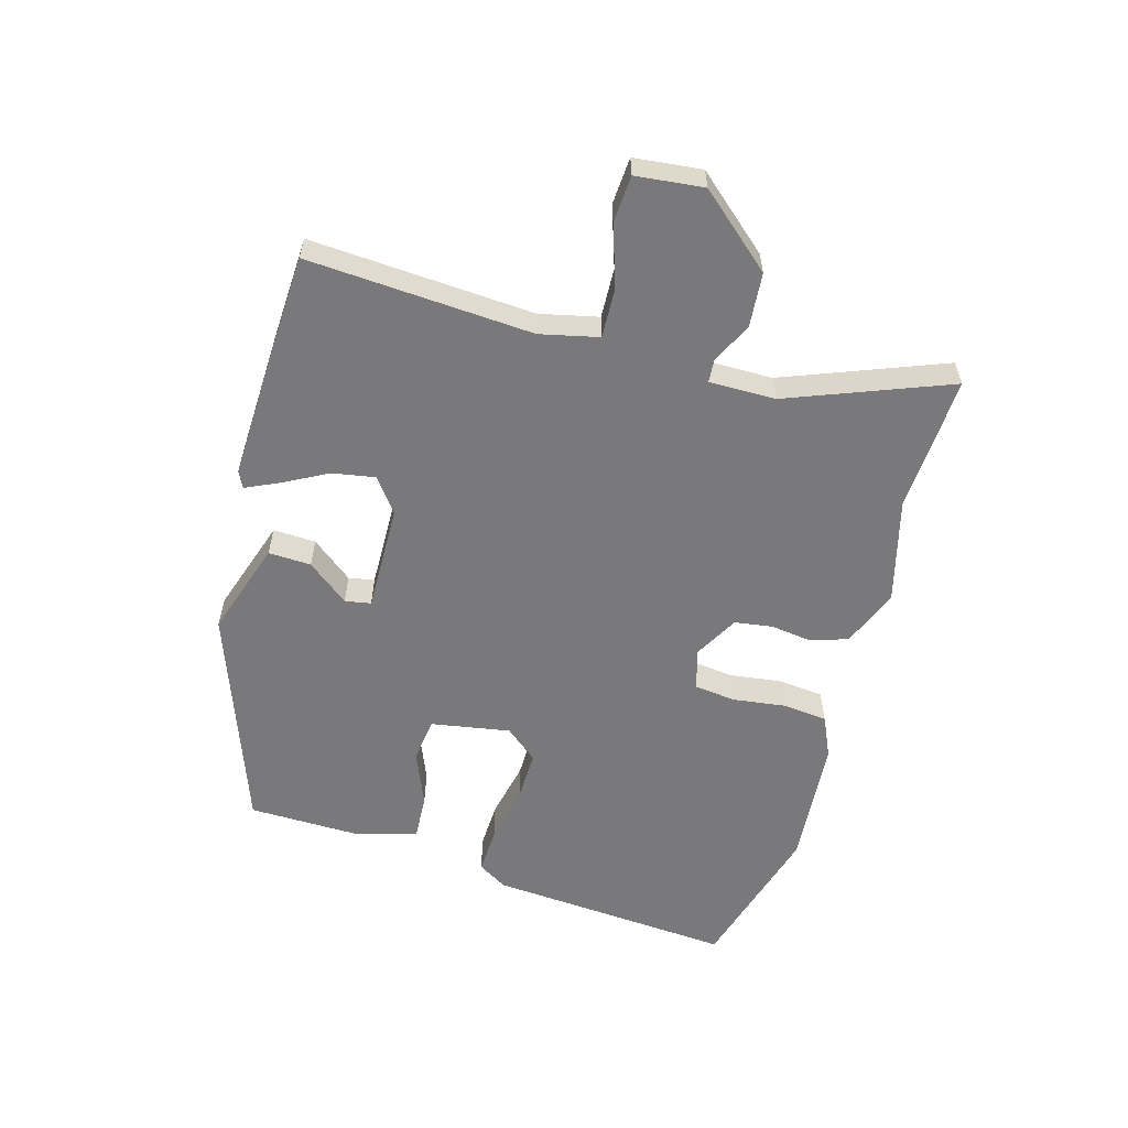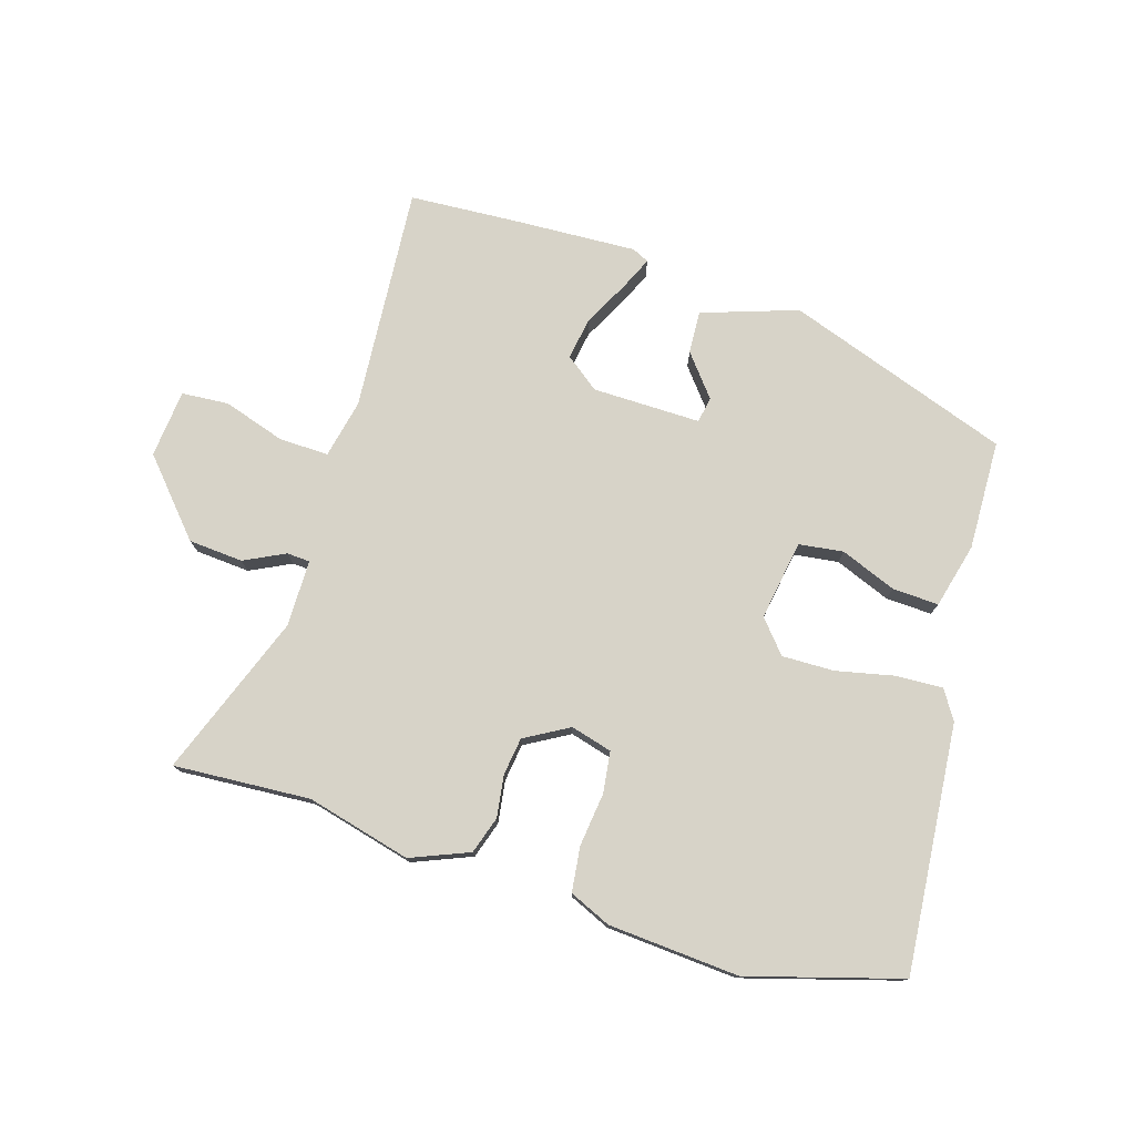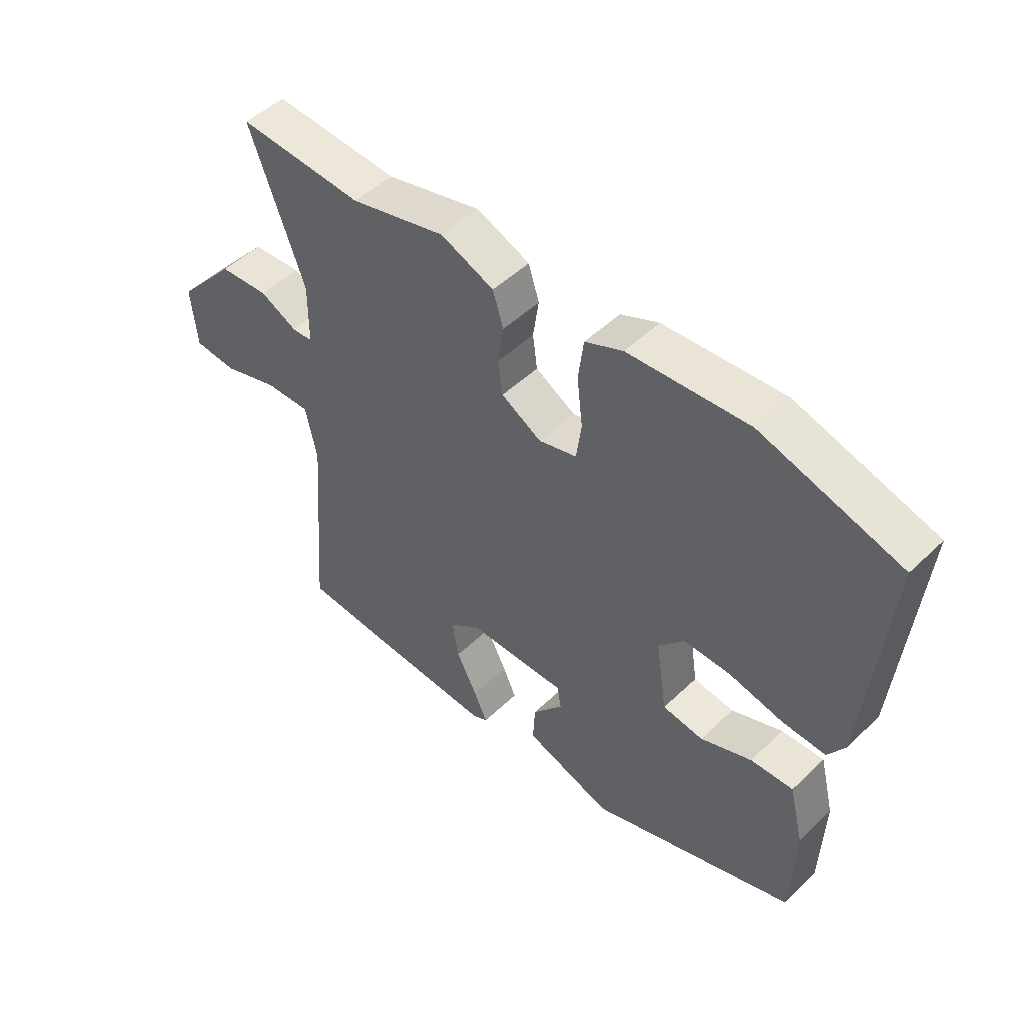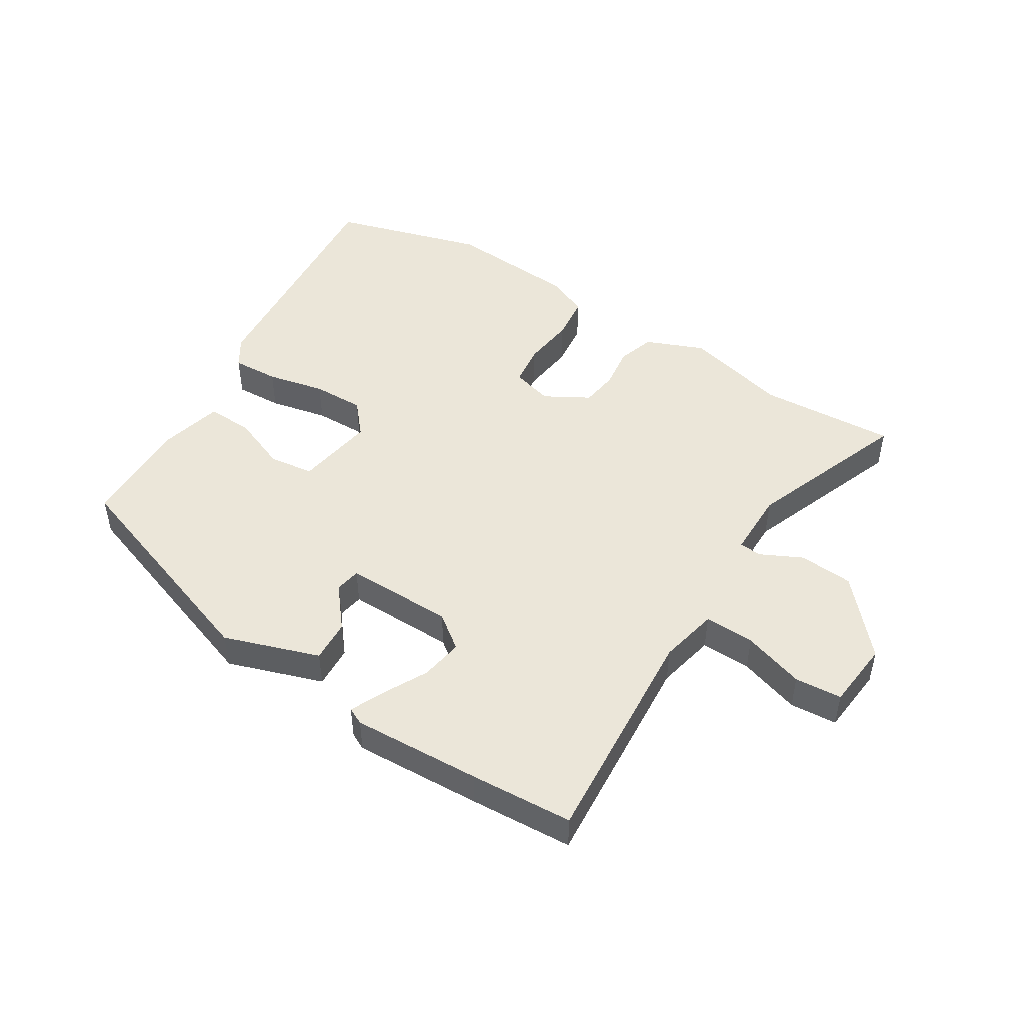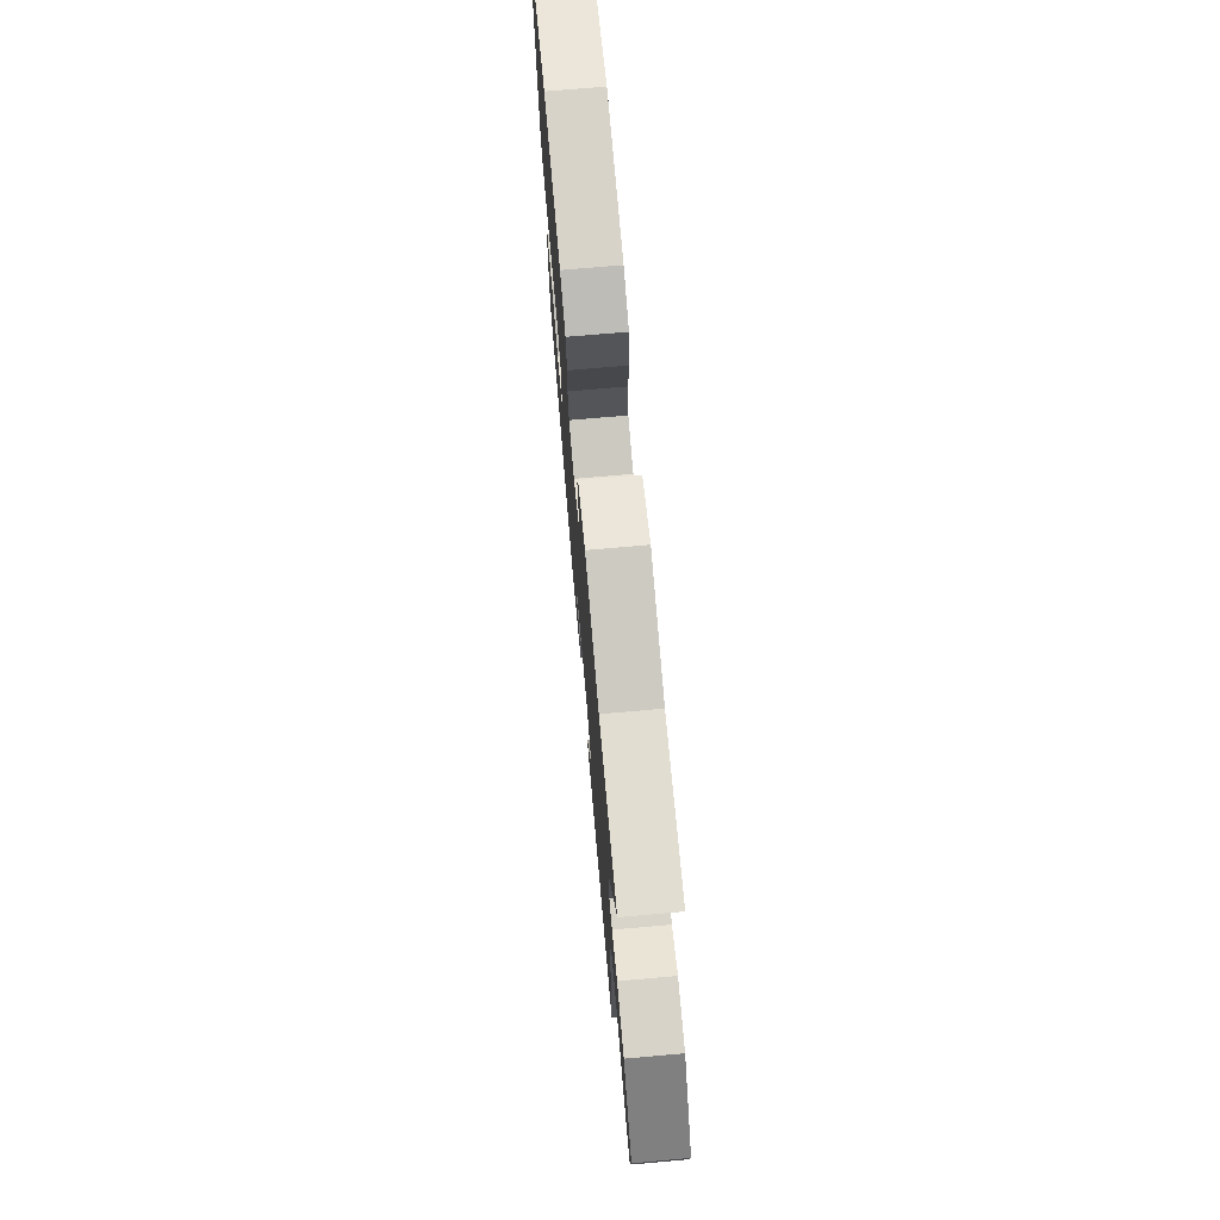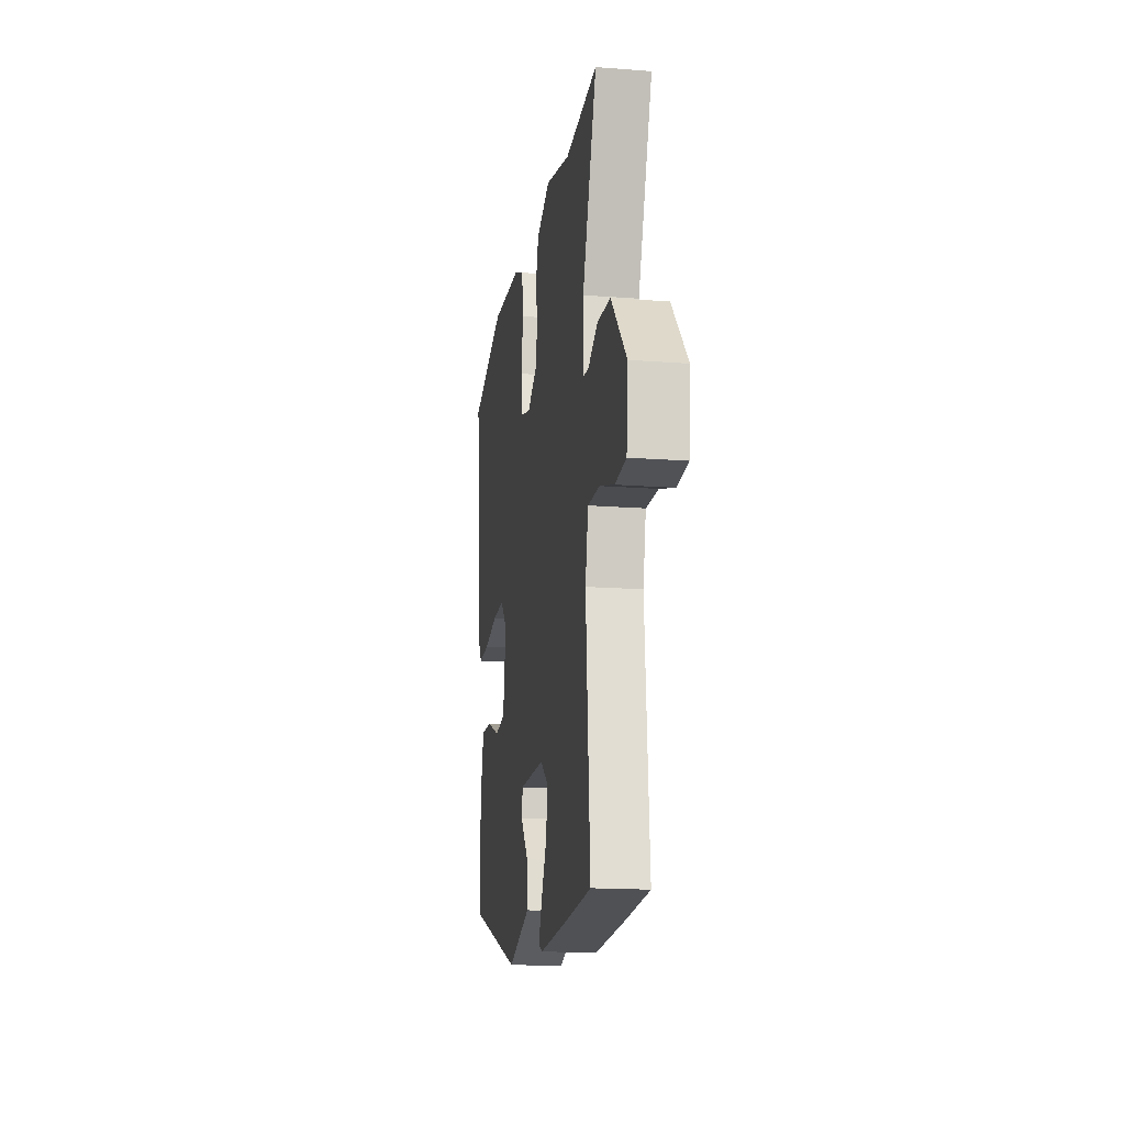
<metadata>
{"format":"obj","ext":"obj","renderer":"f3d","projection":"perspective","resolution":1024,"background":"white","views":[{"elev":-57.9,"azim":-105.0,"up":"+Y"},{"elev":76.7,"azim":17.4,"up":"+Y"},{"elev":49.1,"azim":43.4,"up":"+Z"},{"elev":48.0,"azim":-147.6,"up":"+Y"},{"elev":72.3,"azim":-95.0,"up":"+Z"},{"elev":-16.6,"azim":-98.9,"up":"+Z"}]}
</metadata>
<code>
v 0.482 0.07 -0.375
v 0.119 0.07 -0.499
v -0.035 0.07 -0.446
v -0.031 0.07 -0.377
v 0.023 0.07 -0.311
v 0.016 0.07 -0.269
v -0.159 0.07 -0.27
v -0.214 0.07 -0.311
v -0.203 0.07 -0.38
v -0.166 0.07 -0.452
v -0.142 0.07 -0.506
v -0.169 0.07 -0.519
v -0.377 0.07 -0.508
v -0.544 0.07 -0.497
v -0.515 0.07 -0.133
v -0.535 0.07 -0.038
v -0.616 0.07 -0.04
v -0.715 0.07 -0.071
v -0.791 0.07 -0.065
v -0.801 0.07 0.045
v -0.696 0.07 0.162
v -0.608 0.07 0.168
v -0.542 0.07 0.135
v -0.505 0.07 0.137
v -0.504 0.07 0.245
v -0.601 0.07 0.507
v -0.38 0.07 0.492
v -0.211 0.07 0.534
v -0.117 0.07 0.495
v -0.098 0.07 0.435
v -0.108 0.07 0.367
v -0.1 0.07 0.306
v -0.029 0.07 0.265
v 0.038 0.07 0.283
v 0.047 0.07 0.35
v 0.037 0.07 0.436
v 0.046 0.07 0.509
v 0.113 0.07 0.538
v 0.325 0.07 0.552
v 0.571 0.07 0.479
v 0.534 0.07 0.08
v 0.504 0.07 0.033
v 0.428 0.07 0.037
v 0.334 0.07 0.058
v 0.25 0.07 0.06
v 0.205 0.07 0.008
v 0.225 0.07 -0.121
v 0.297 0.07 -0.131
v 0.387 0.07 -0.096
v 0.462 0.07 -0.093
v 0.488 0.07 -0.198
v 0.482 0 -0.375
v 0.119 0 -0.499
v -0.035 0 -0.446
v -0.031 0 -0.377
v 0.023 0 -0.311
v 0.016 0 -0.269
v -0.159 0 -0.27
v -0.214 0 -0.311
v -0.203 0 -0.38
v -0.166 0 -0.452
v -0.142 0 -0.506
v -0.169 0 -0.519
v -0.377 0 -0.508
v -0.544 0 -0.497
v -0.515 0 -0.133
v -0.535 0 -0.038
v -0.616 0 -0.04
v -0.715 0 -0.071
v -0.791 0 -0.065
v -0.801 0 0.045
v -0.696 0 0.162
v -0.608 0 0.168
v -0.542 0 0.135
v -0.505 0 0.137
v -0.504 0 0.245
v -0.601 0 0.507
v -0.38 0 0.492
v -0.211 0 0.534
v -0.117 0 0.495
v -0.098 0 0.435
v -0.108 0 0.367
v -0.1 0 0.306
v -0.029 0 0.265
v 0.038 0 0.283
v 0.047 0 0.35
v 0.037 0 0.436
v 0.046 0 0.509
v 0.113 0 0.538
v 0.325 0 0.552
v 0.571 0 0.479
v 0.534 0 0.08
v 0.504 0 0.033
v 0.428 0 0.037
v 0.334 0 0.058
v 0.25 0 0.06
v 0.205 0 0.008
v 0.225 0 -0.121
v 0.297 0 -0.131
v 0.387 0 -0.096
v 0.462 0 -0.093
v 0.488 0 -0.198
f 3 4 5
f 2 3 5
f 1 2 5
f 51 1 5
f 50 51 5
f 49 50 5
f 48 49 5
f 47 48 5 6
f 46 47 6 7
f 45 46 7 8
f 42 43 44
f 41 42 44
f 40 41 44
f 39 40 44
f 38 39 44
f 37 38 44
f 36 37 44
f 35 36 44
f 34 35 44 45
f 33 34 45 8
f 29 30 31
f 28 29 31
f 27 28 31
f 27 31 32
f 26 27 32
f 25 26 32
f 32 33 8
f 25 32 8
f 24 25 8
f 21 22 23
f 20 21 23
f 19 20 23
f 18 19 23
f 17 18 23
f 16 17 23 24
f 13 14 15
f 12 13 15
f 11 12 15
f 10 11 15
f 9 10 15
f 15 16 24
f 9 15 24
f 8 9 24
f 56 55 54
f 56 54 53
f 56 53 52
f 56 52 102
f 56 102 101
f 56 101 100
f 56 100 99
f 57 56 99 98
f 58 57 98 97
f 59 58 97 96
f 95 94 93
f 95 93 92
f 95 92 91
f 95 91 90
f 95 90 89
f 95 89 88
f 95 88 87
f 95 87 86
f 96 95 86 85
f 59 96 85 84
f 82 81 80
f 82 80 79
f 82 79 78
f 83 82 78
f 83 78 77
f 83 77 76
f 59 84 83
f 59 83 76
f 59 76 75
f 74 73 72
f 74 72 71
f 74 71 70
f 74 70 69
f 74 69 68
f 75 74 68 67
f 66 65 64
f 66 64 63
f 66 63 62
f 66 62 61
f 66 61 60
f 75 67 66
f 75 66 60
f 75 60 59
f 1 52 53 2
f 2 53 54 3
f 3 54 55 4
f 4 55 56 5
f 5 56 57 6
f 6 57 58 7
f 7 58 59 8
f 8 59 60 9
f 9 60 61 10
f 10 61 62 11
f 11 62 63 12
f 12 63 64 13
f 13 64 65 14
f 14 65 66 15
f 15 66 67 16
f 16 67 68 17
f 17 68 69 18
f 18 69 70 19
f 19 70 71 20
f 20 71 72 21
f 21 72 73 22
f 22 73 74 23
f 23 74 75 24
f 24 75 76 25
f 25 76 77 26
f 26 77 78 27
f 27 78 79 28
f 28 79 80 29
f 29 80 81 30
f 30 81 82 31
f 31 82 83 32
f 32 83 84 33
f 33 84 85 34
f 34 85 86 35
f 35 86 87 36
f 36 87 88 37
f 37 88 89 38
f 38 89 90 39
f 39 90 91 40
f 40 91 92 41
f 41 92 93 42
f 42 93 94 43
f 43 94 95 44
f 44 95 96 45
f 45 96 97 46
f 46 97 98 47
f 47 98 99 48
f 48 99 100 49
f 49 100 101 50
f 50 101 102 51
f 51 102 52 1

</code>
